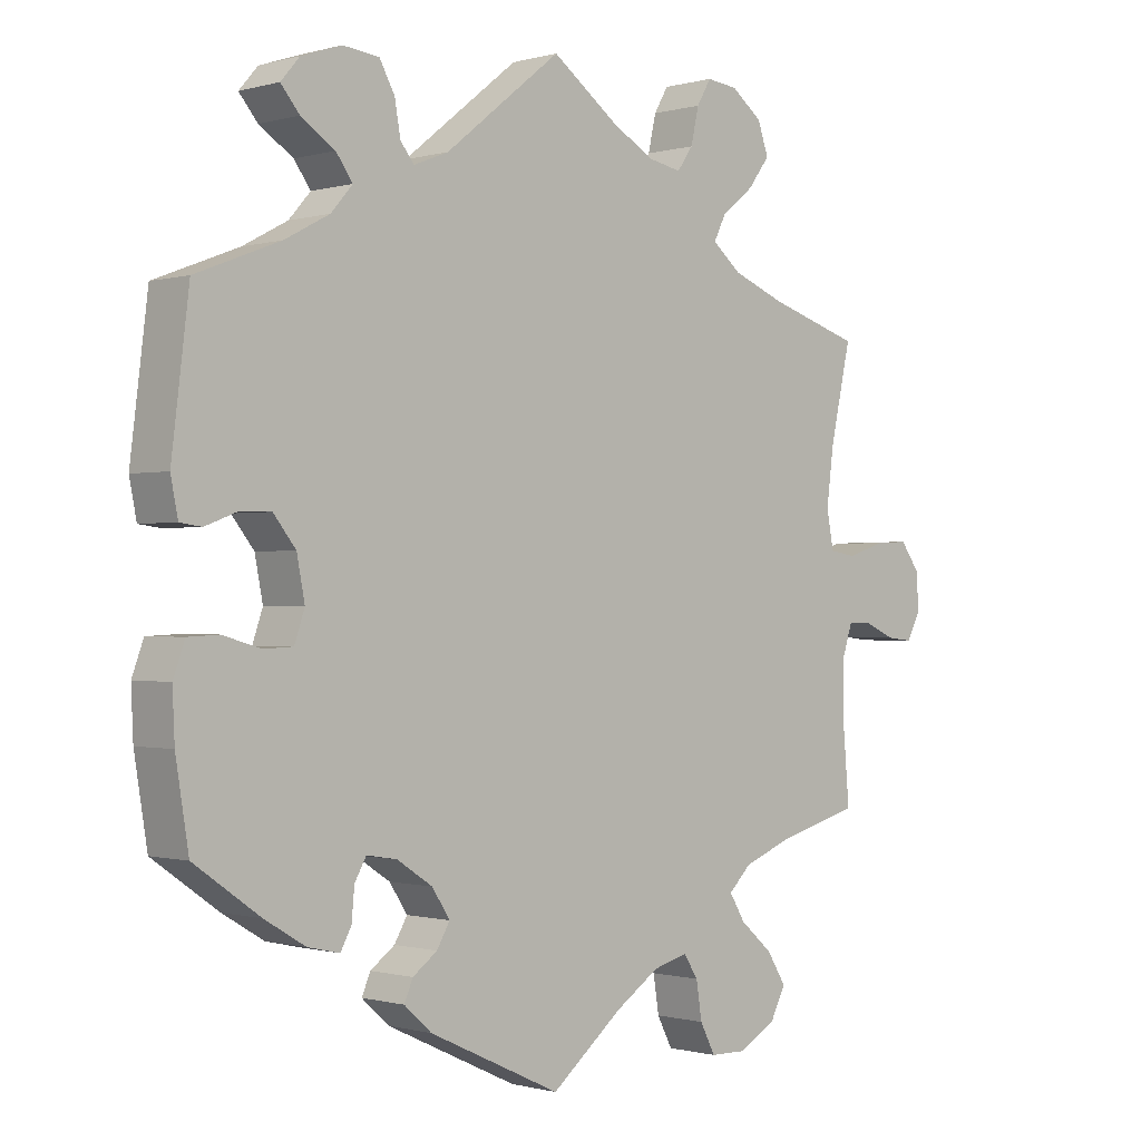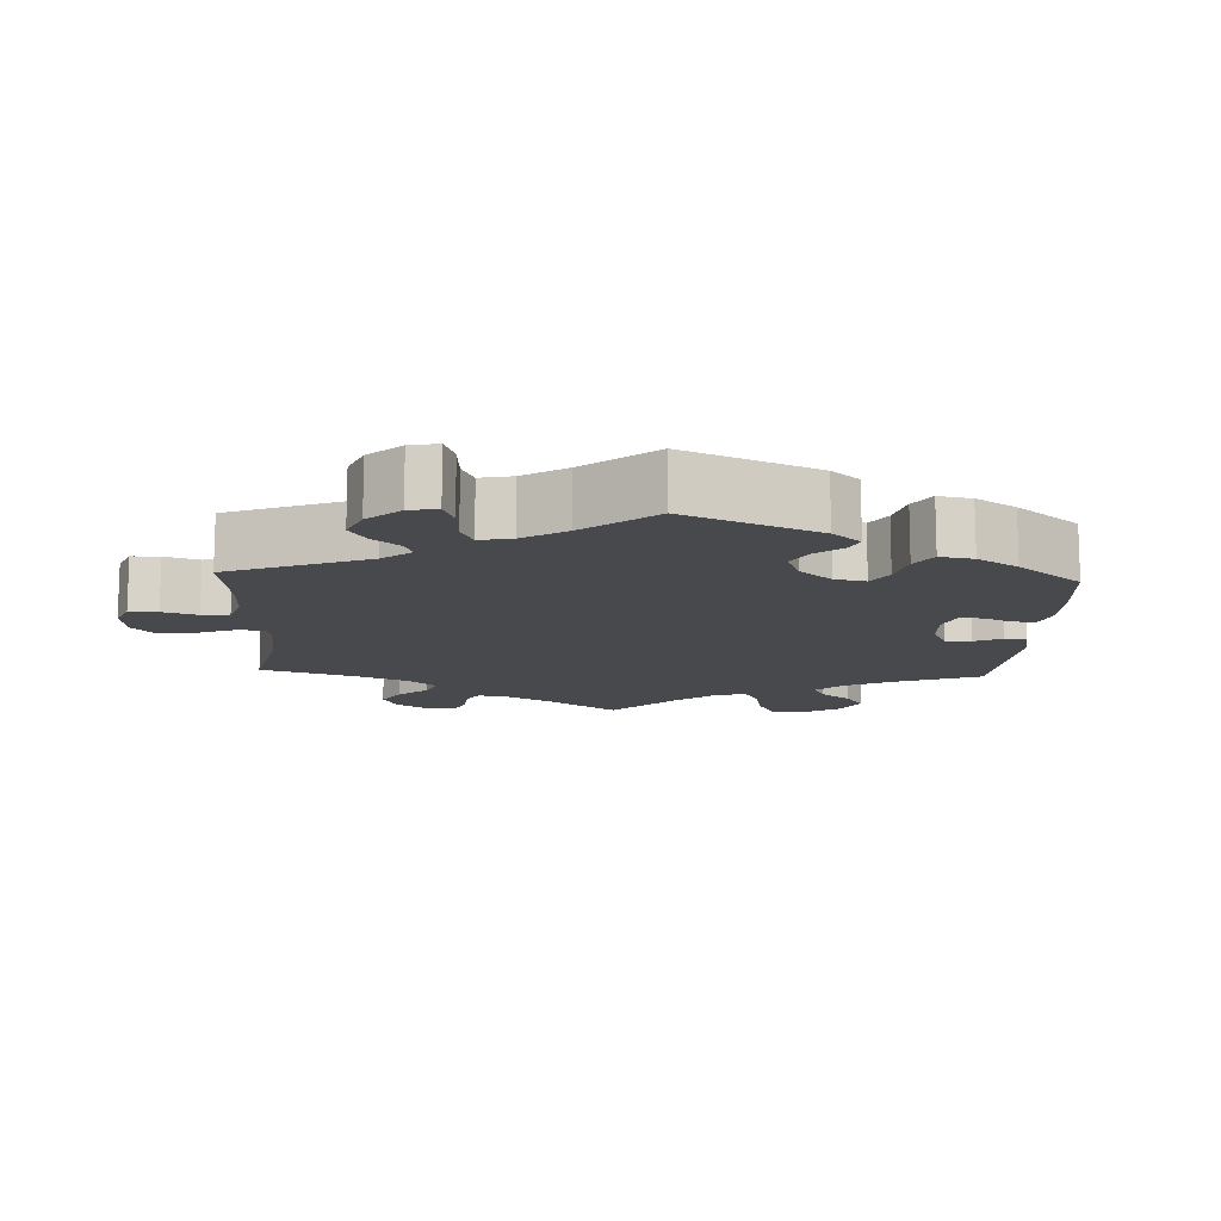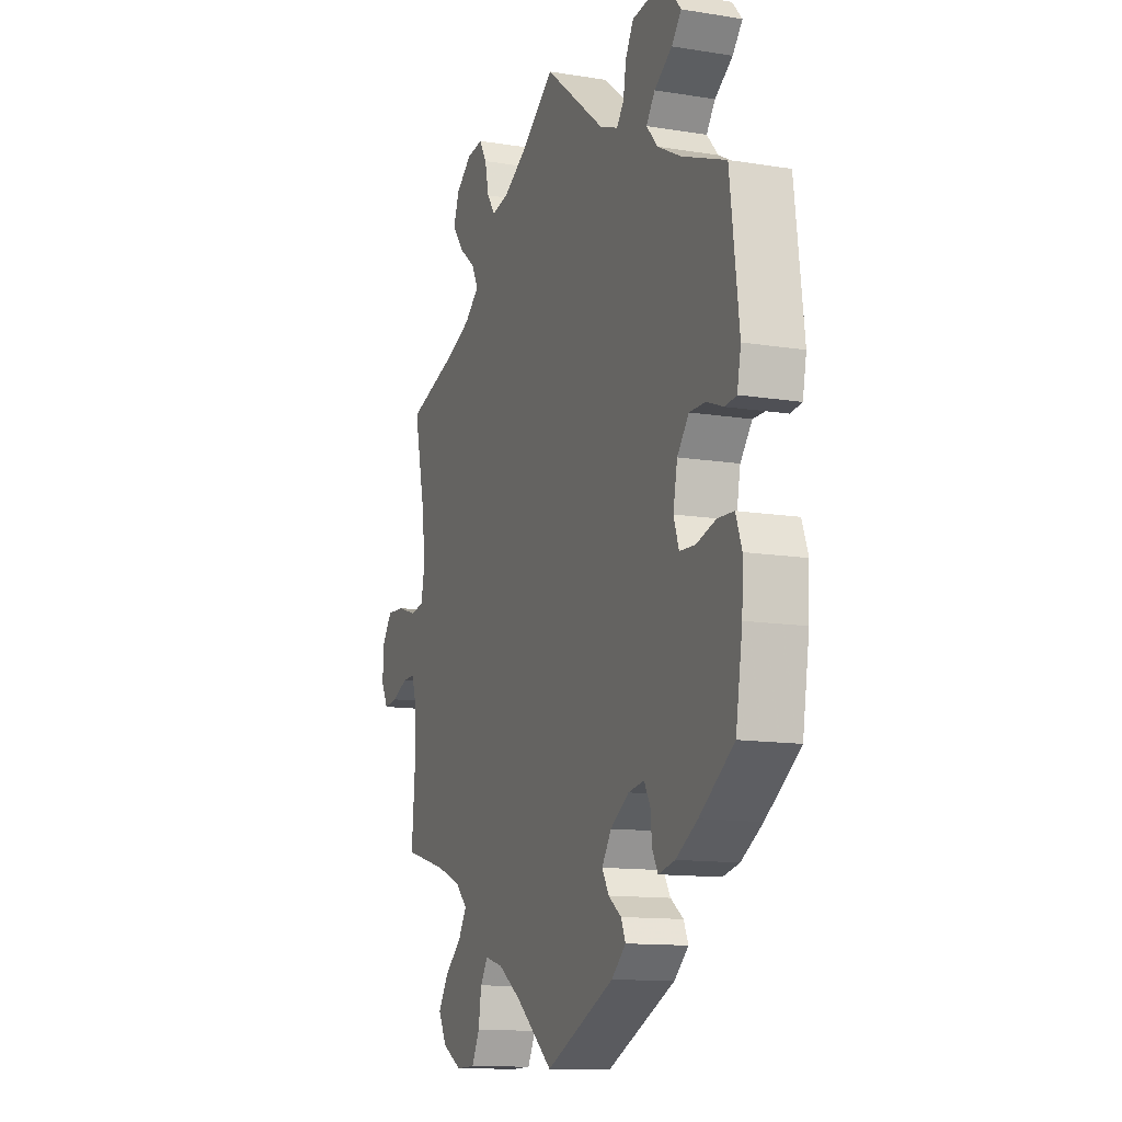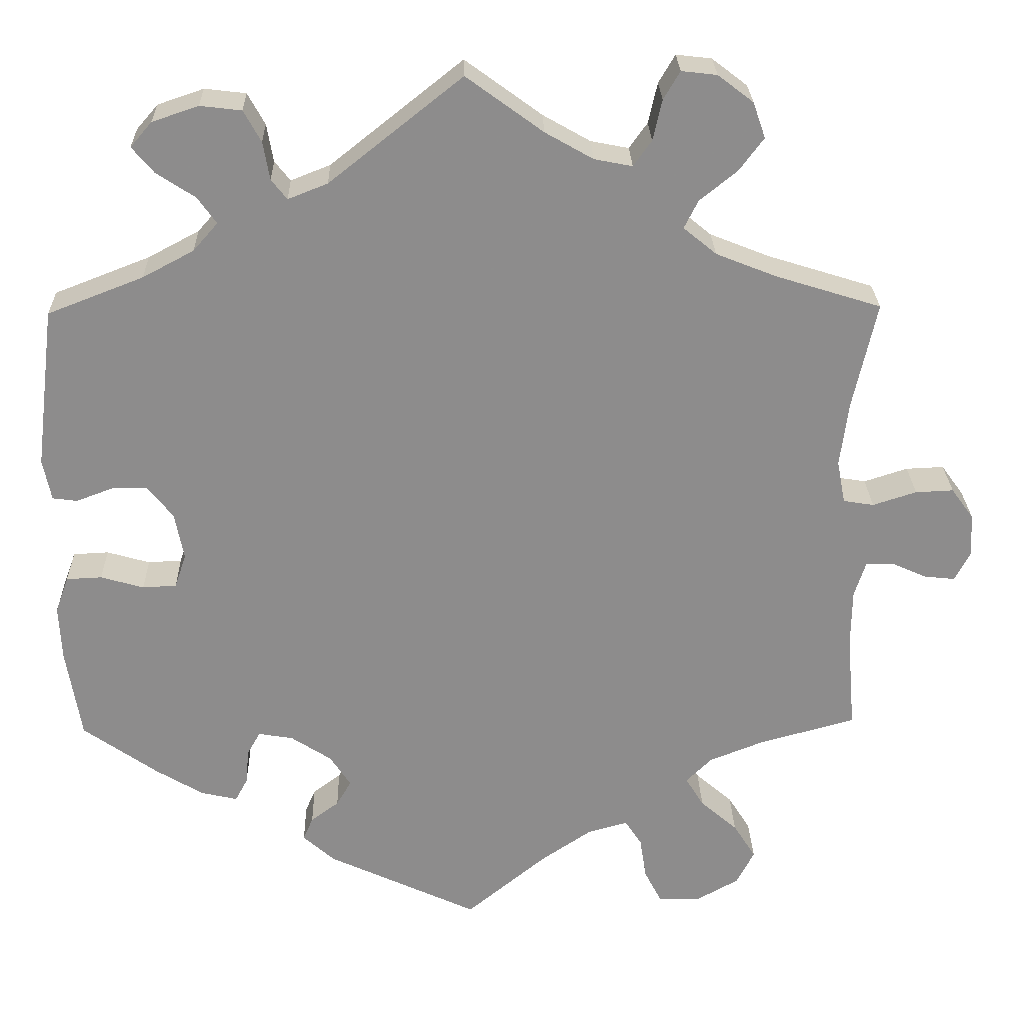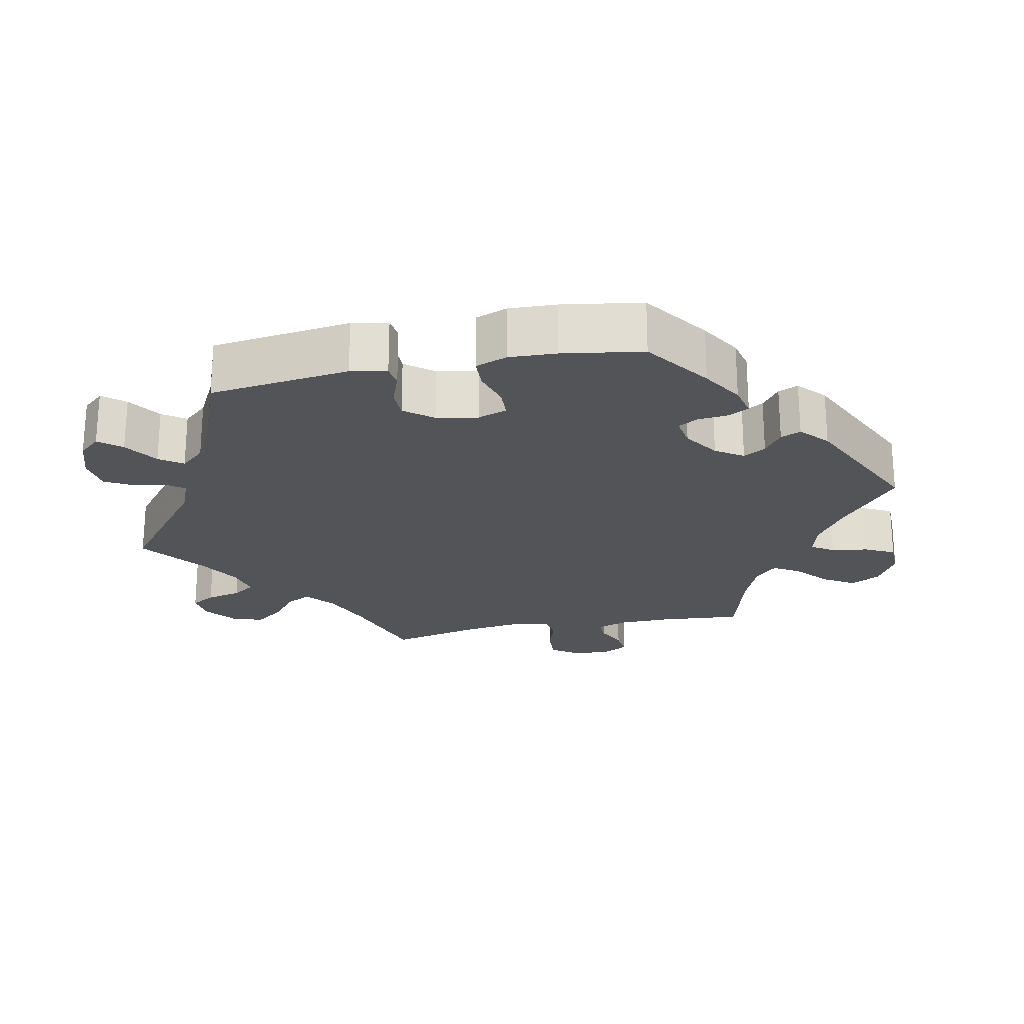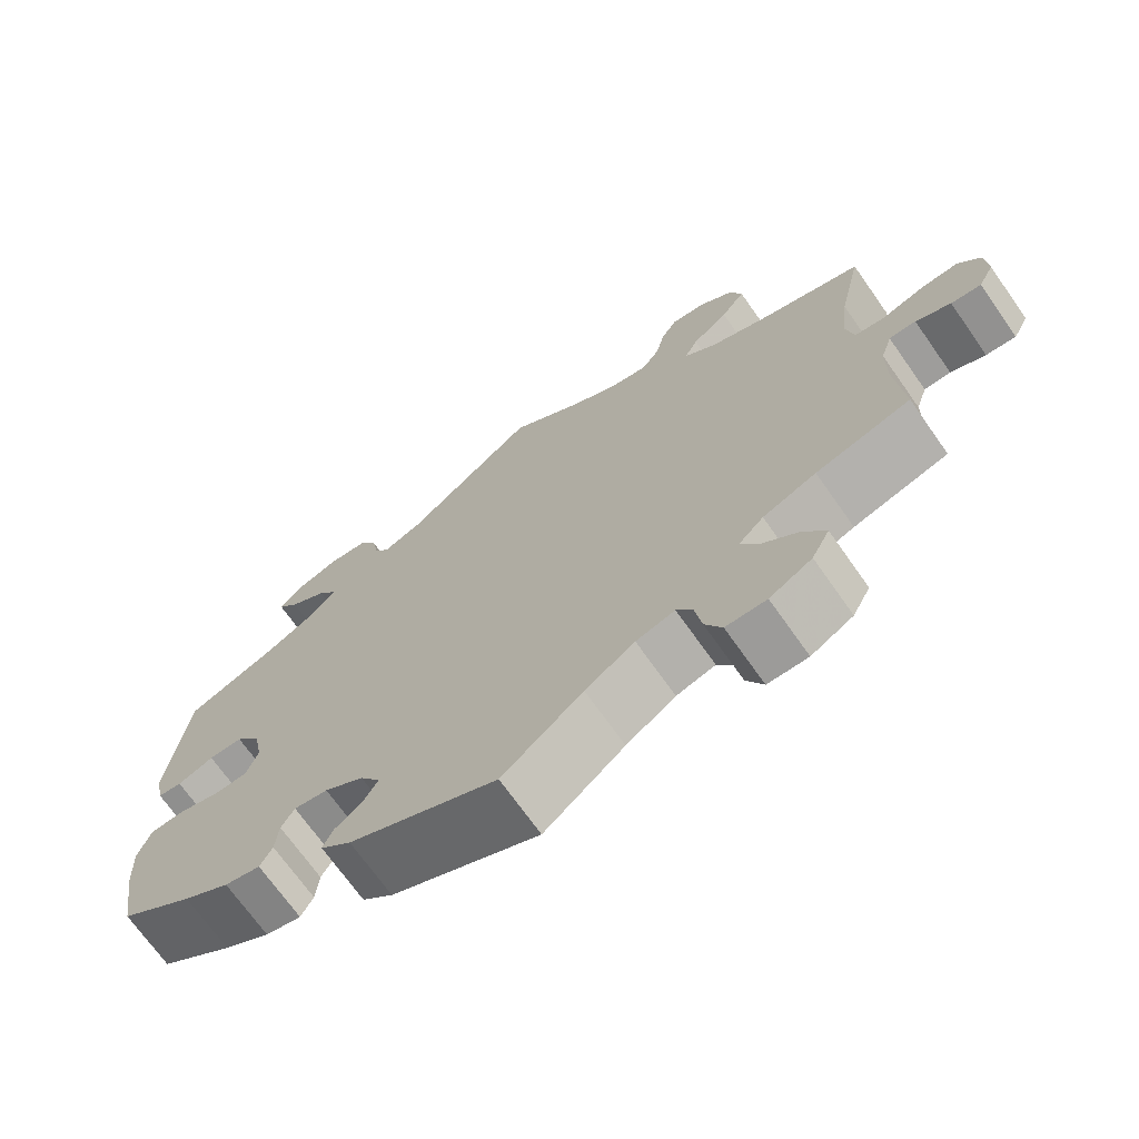
<metadata>
{"format":"obj","ext":"obj","renderer":"f3d","projection":"perspective","resolution":1024,"background":"white","views":[{"elev":-0.6,"azim":136.0,"up":"+Z"},{"elev":-12.5,"azim":57.2,"up":"+Y"},{"elev":-12.5,"azim":69.2,"up":"+Z"},{"elev":25.8,"azim":178.5,"up":"+Z"},{"elev":-22.8,"azim":101.8,"up":"+Y"},{"elev":-70.5,"azim":-144.8,"up":"+Z"}]}
</metadata>
<code>
v 0.41 0.07 -0.353
v 0.353 0.07 -0.387
v 0.309 0.07 -0.397
v 0.294 0.07 -0.369
v 0.29 0.07 -0.326
v 0.274 0.07 -0.298
v 0.232 0.07 -0.305
v 0.183 0.07 -0.337
v 0.158 0.07 -0.375
v 0.176 0.07 -0.406
v 0.21 0.07 -0.431
v 0.222 0.07 -0.459
v 0.184 0.07 -0.493
v 0.001 0.07 -0.578
v -0.098 0.07 -0.497
v -0.159 0.07 -0.456
v -0.207 0.07 -0.443
v -0.227 0.07 -0.474
v -0.235 0.07 -0.525
v -0.256 0.07 -0.566
v -0.306 0.07 -0.567
v -0.358 0.07 -0.538
v -0.38 0.07 -0.496
v -0.353 0.07 -0.453
v -0.308 0.07 -0.414
v -0.286 0.07 -0.378
v -0.317 0.07 -0.347
v -0.383 0.07 -0.321
v -0.5 0.07 -0.289
v -0.49 0.07 -0.172
v -0.491 0.07 -0.103
v -0.505 0.07 -0.06
v -0.538 0.07 -0.06
v -0.581 0.07 -0.079
v -0.618 0.07 -0.083
v -0.637 0.07 -0.047
v -0.634 0.07 0.005
v -0.607 0.07 0.042
v -0.561 0.07 0.04
v -0.508 0.07 0.023
v -0.471 0.07 0.029
v -0.461 0.07 0.081
v -0.471 0.07 0.159
v -0.5 0.07 0.289
v -0.372 0.07 0.329
v -0.299 0.07 0.358
v -0.259 0.07 0.391
v -0.276 0.07 0.425
v -0.321 0.07 0.461
v -0.351 0.07 0.501
v -0.336 0.07 0.544
v -0.293 0.07 0.577
v -0.25 0.07 0.582
v -0.23 0.07 0.548
v -0.219 0.07 0.499
v -0.197 0.07 0.468
v -0.151 0.07 0.477
v -0.093 0.07 0.51
v 0 0.07 0.578
v 0.161 0.07 0.45
v 0.209 0.07 0.431
v 0.228 0.07 0.455
v 0.236 0.07 0.501
v 0.257 0.07 0.539
v 0.307 0.07 0.545
v 0.363 0.07 0.526
v 0.389 0.07 0.496
v 0.363 0.07 0.465
v 0.316 0.07 0.434
v 0.293 0.07 0.402
v 0.323 0.07 0.368
v 0.385 0.07 0.335
v 0.501 0.07 0.29
v 0.525 0.07 0.095
v 0.515 0.07 0.045
v 0.485 0.07 0.041
v 0.44 0.07 0.058
v 0.398 0.07 0.058
v 0.367 0.07 0.019
v 0.356 0.07 -0.038
v 0.37 0.07 -0.079
v 0.411 0.07 -0.081
v 0.463 0.07 -0.066
v 0.506 0.07 -0.068
v 0.522 0.07 -0.112
v 0.519 0.07 -0.178
v 0.501 0.07 -0.289
v 0.41 0 -0.353
v 0.353 0 -0.387
v 0.309 0 -0.397
v 0.294 0 -0.369
v 0.29 0 -0.326
v 0.274 0 -0.298
v 0.232 0 -0.305
v 0.183 0 -0.337
v 0.158 0 -0.375
v 0.176 0 -0.406
v 0.21 0 -0.431
v 0.222 0 -0.459
v 0.184 0 -0.493
v 0.001 0 -0.578
v -0.098 0 -0.497
v -0.159 0 -0.456
v -0.207 0 -0.443
v -0.227 0 -0.474
v -0.235 0 -0.525
v -0.256 0 -0.566
v -0.306 0 -0.567
v -0.358 0 -0.538
v -0.38 0 -0.496
v -0.353 0 -0.453
v -0.308 0 -0.414
v -0.286 0 -0.378
v -0.317 0 -0.347
v -0.383 0 -0.321
v -0.5 0 -0.289
v -0.49 0 -0.172
v -0.491 0 -0.103
v -0.505 0 -0.06
v -0.538 0 -0.06
v -0.581 0 -0.079
v -0.618 0 -0.083
v -0.637 0 -0.047
v -0.634 0 0.005
v -0.607 0 0.042
v -0.561 0 0.04
v -0.508 0 0.023
v -0.471 0 0.029
v -0.461 0 0.081
v -0.471 0 0.159
v -0.5 0 0.289
v -0.372 0 0.329
v -0.299 0 0.358
v -0.259 0 0.391
v -0.276 0 0.425
v -0.321 0 0.461
v -0.351 0 0.501
v -0.336 0 0.544
v -0.293 0 0.577
v -0.25 0 0.582
v -0.23 0 0.548
v -0.219 0 0.499
v -0.197 0 0.468
v -0.151 0 0.477
v -0.093 0 0.51
v 0 0 0.578
v 0.161 0 0.45
v 0.209 0 0.431
v 0.228 0 0.455
v 0.236 0 0.501
v 0.257 0 0.539
v 0.307 0 0.545
v 0.363 0 0.526
v 0.389 0 0.496
v 0.363 0 0.465
v 0.316 0 0.434
v 0.293 0 0.402
v 0.323 0 0.368
v 0.385 0 0.335
v 0.501 0 0.29
v 0.525 0 0.095
v 0.515 0 0.045
v 0.485 0 0.041
v 0.44 0 0.058
v 0.398 0 0.058
v 0.367 0 0.019
v 0.356 0 -0.038
v 0.37 0 -0.079
v 0.411 0 -0.081
v 0.463 0 -0.066
v 0.506 0 -0.068
v 0.522 0 -0.112
v 0.519 0 -0.178
v 0.501 0 -0.289
f 82 83 84 85
f 81 82 85 86
f 74 75 76 77
f 72 73 74 77
f 71 72 77 78
f 70 71 78 79
f 66 67 68 69
f 66 69 70
f 65 66 70
f 62 63 64 65
f 61 62 65 70
f 58 59 60
f 57 58 60 61
f 56 57 61 70
f 52 53 54 55
f 52 55 56
f 51 52 56
f 48 49 50 51
f 48 51 56
f 47 48 56 70
f 43 44 45
f 42 43 45 46
f 41 42 46 47
f 37 38 39 40
f 35 36 37 40
f 33 34 35 40
f 32 33 40 41
f 31 32 41 47
f 28 29 30
f 27 28 30 31
f 26 27 31 47
f 22 23 24 25
f 22 25 26
f 21 22 26
f 18 19 20 21
f 17 18 21 26
f 16 17 26 47
f 12 13 14 15
f 10 11 12 15
f 9 10 15 16
f 8 9 16 47
f 2 3 4 5
f 2 5 6
f 1 2 6
f 81 86 87 1
f 47 70 79 80
f 7 8 47 80
f 6 7 80 81
f 1 6 81
f 172 171 170 169
f 173 172 169 168
f 164 163 162 161
f 164 161 160 159
f 165 164 159 158
f 166 165 158 157
f 156 155 154 153
f 157 156 153
f 157 153 152
f 152 151 150 149
f 157 152 149 148
f 147 146 145
f 148 147 145 144
f 157 148 144 143
f 142 141 140 139
f 143 142 139
f 143 139 138
f 138 137 136 135
f 143 138 135
f 157 143 135 134
f 132 131 130
f 133 132 130 129
f 134 133 129 128
f 127 126 125 124
f 127 124 123 122
f 127 122 121 120
f 128 127 120 119
f 134 128 119 118
f 117 116 115
f 118 117 115 114
f 134 118 114 113
f 112 111 110 109
f 113 112 109
f 113 109 108
f 108 107 106 105
f 113 108 105 104
f 134 113 104 103
f 102 101 100 99
f 102 99 98 97
f 103 102 97 96
f 134 103 96 95
f 92 91 90 89
f 93 92 89
f 93 89 88
f 88 174 173 168
f 167 166 157 134
f 167 134 95 94
f 168 167 94 93
f 168 93 88
f 1 88 89 2
f 2 89 90 3
f 3 90 91 4
f 4 91 92 5
f 5 92 93 6
f 6 93 94 7
f 7 94 95 8
f 8 95 96 9
f 9 96 97 10
f 10 97 98 11
f 11 98 99 12
f 12 99 100 13
f 13 100 101 14
f 14 101 102 15
f 15 102 103 16
f 16 103 104 17
f 17 104 105 18
f 18 105 106 19
f 19 106 107 20
f 20 107 108 21
f 21 108 109 22
f 22 109 110 23
f 23 110 111 24
f 24 111 112 25
f 25 112 113 26
f 26 113 114 27
f 27 114 115 28
f 28 115 116 29
f 29 116 117 30
f 30 117 118 31
f 31 118 119 32
f 32 119 120 33
f 33 120 121 34
f 34 121 122 35
f 35 122 123 36
f 36 123 124 37
f 37 124 125 38
f 38 125 126 39
f 39 126 127 40
f 40 127 128 41
f 41 128 129 42
f 42 129 130 43
f 43 130 131 44
f 44 131 132 45
f 45 132 133 46
f 46 133 134 47
f 47 134 135 48
f 48 135 136 49
f 49 136 137 50
f 50 137 138 51
f 51 138 139 52
f 52 139 140 53
f 53 140 141 54
f 54 141 142 55
f 55 142 143 56
f 56 143 144 57
f 57 144 145 58
f 58 145 146 59
f 59 146 147 60
f 60 147 148 61
f 61 148 149 62
f 62 149 150 63
f 63 150 151 64
f 64 151 152 65
f 65 152 153 66
f 66 153 154 67
f 67 154 155 68
f 68 155 156 69
f 69 156 157 70
f 70 157 158 71
f 71 158 159 72
f 72 159 160 73
f 73 160 161 74
f 74 161 162 75
f 75 162 163 76
f 76 163 164 77
f 77 164 165 78
f 78 165 166 79
f 79 166 167 80
f 80 167 168 81
f 81 168 169 82
f 82 169 170 83
f 83 170 171 84
f 84 171 172 85
f 85 172 173 86
f 86 173 174 87
f 87 174 88 1

</code>
